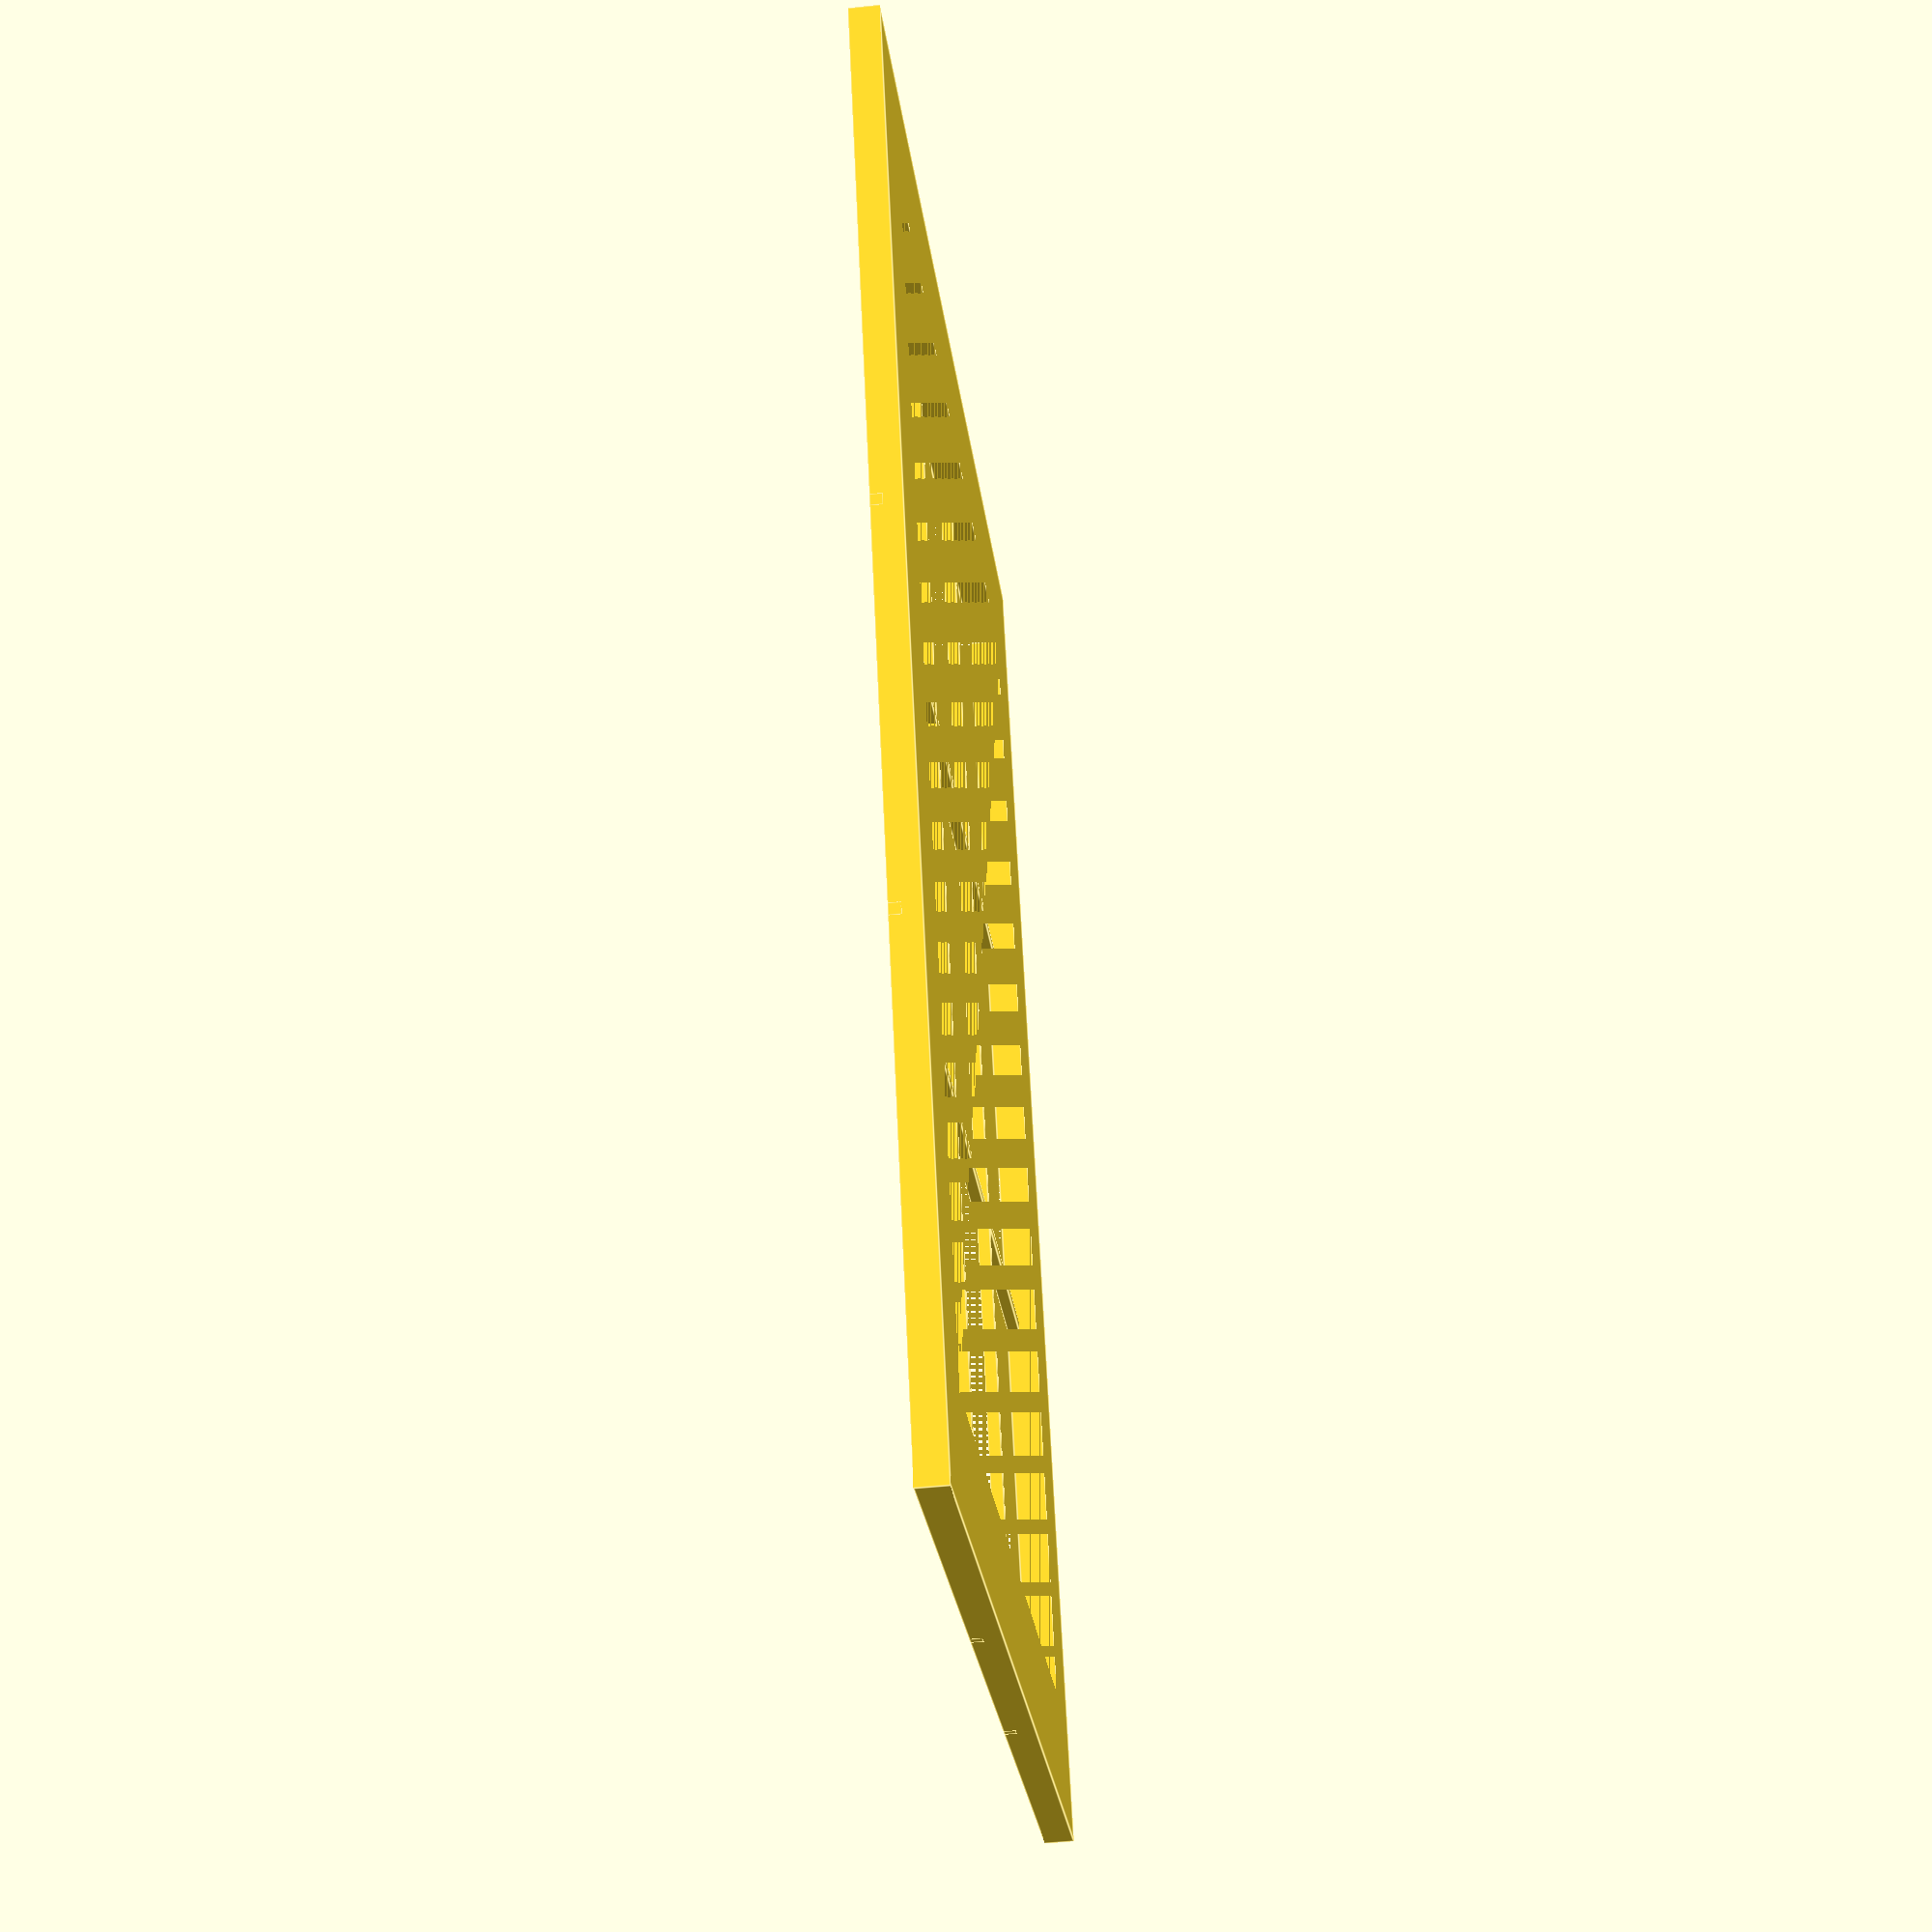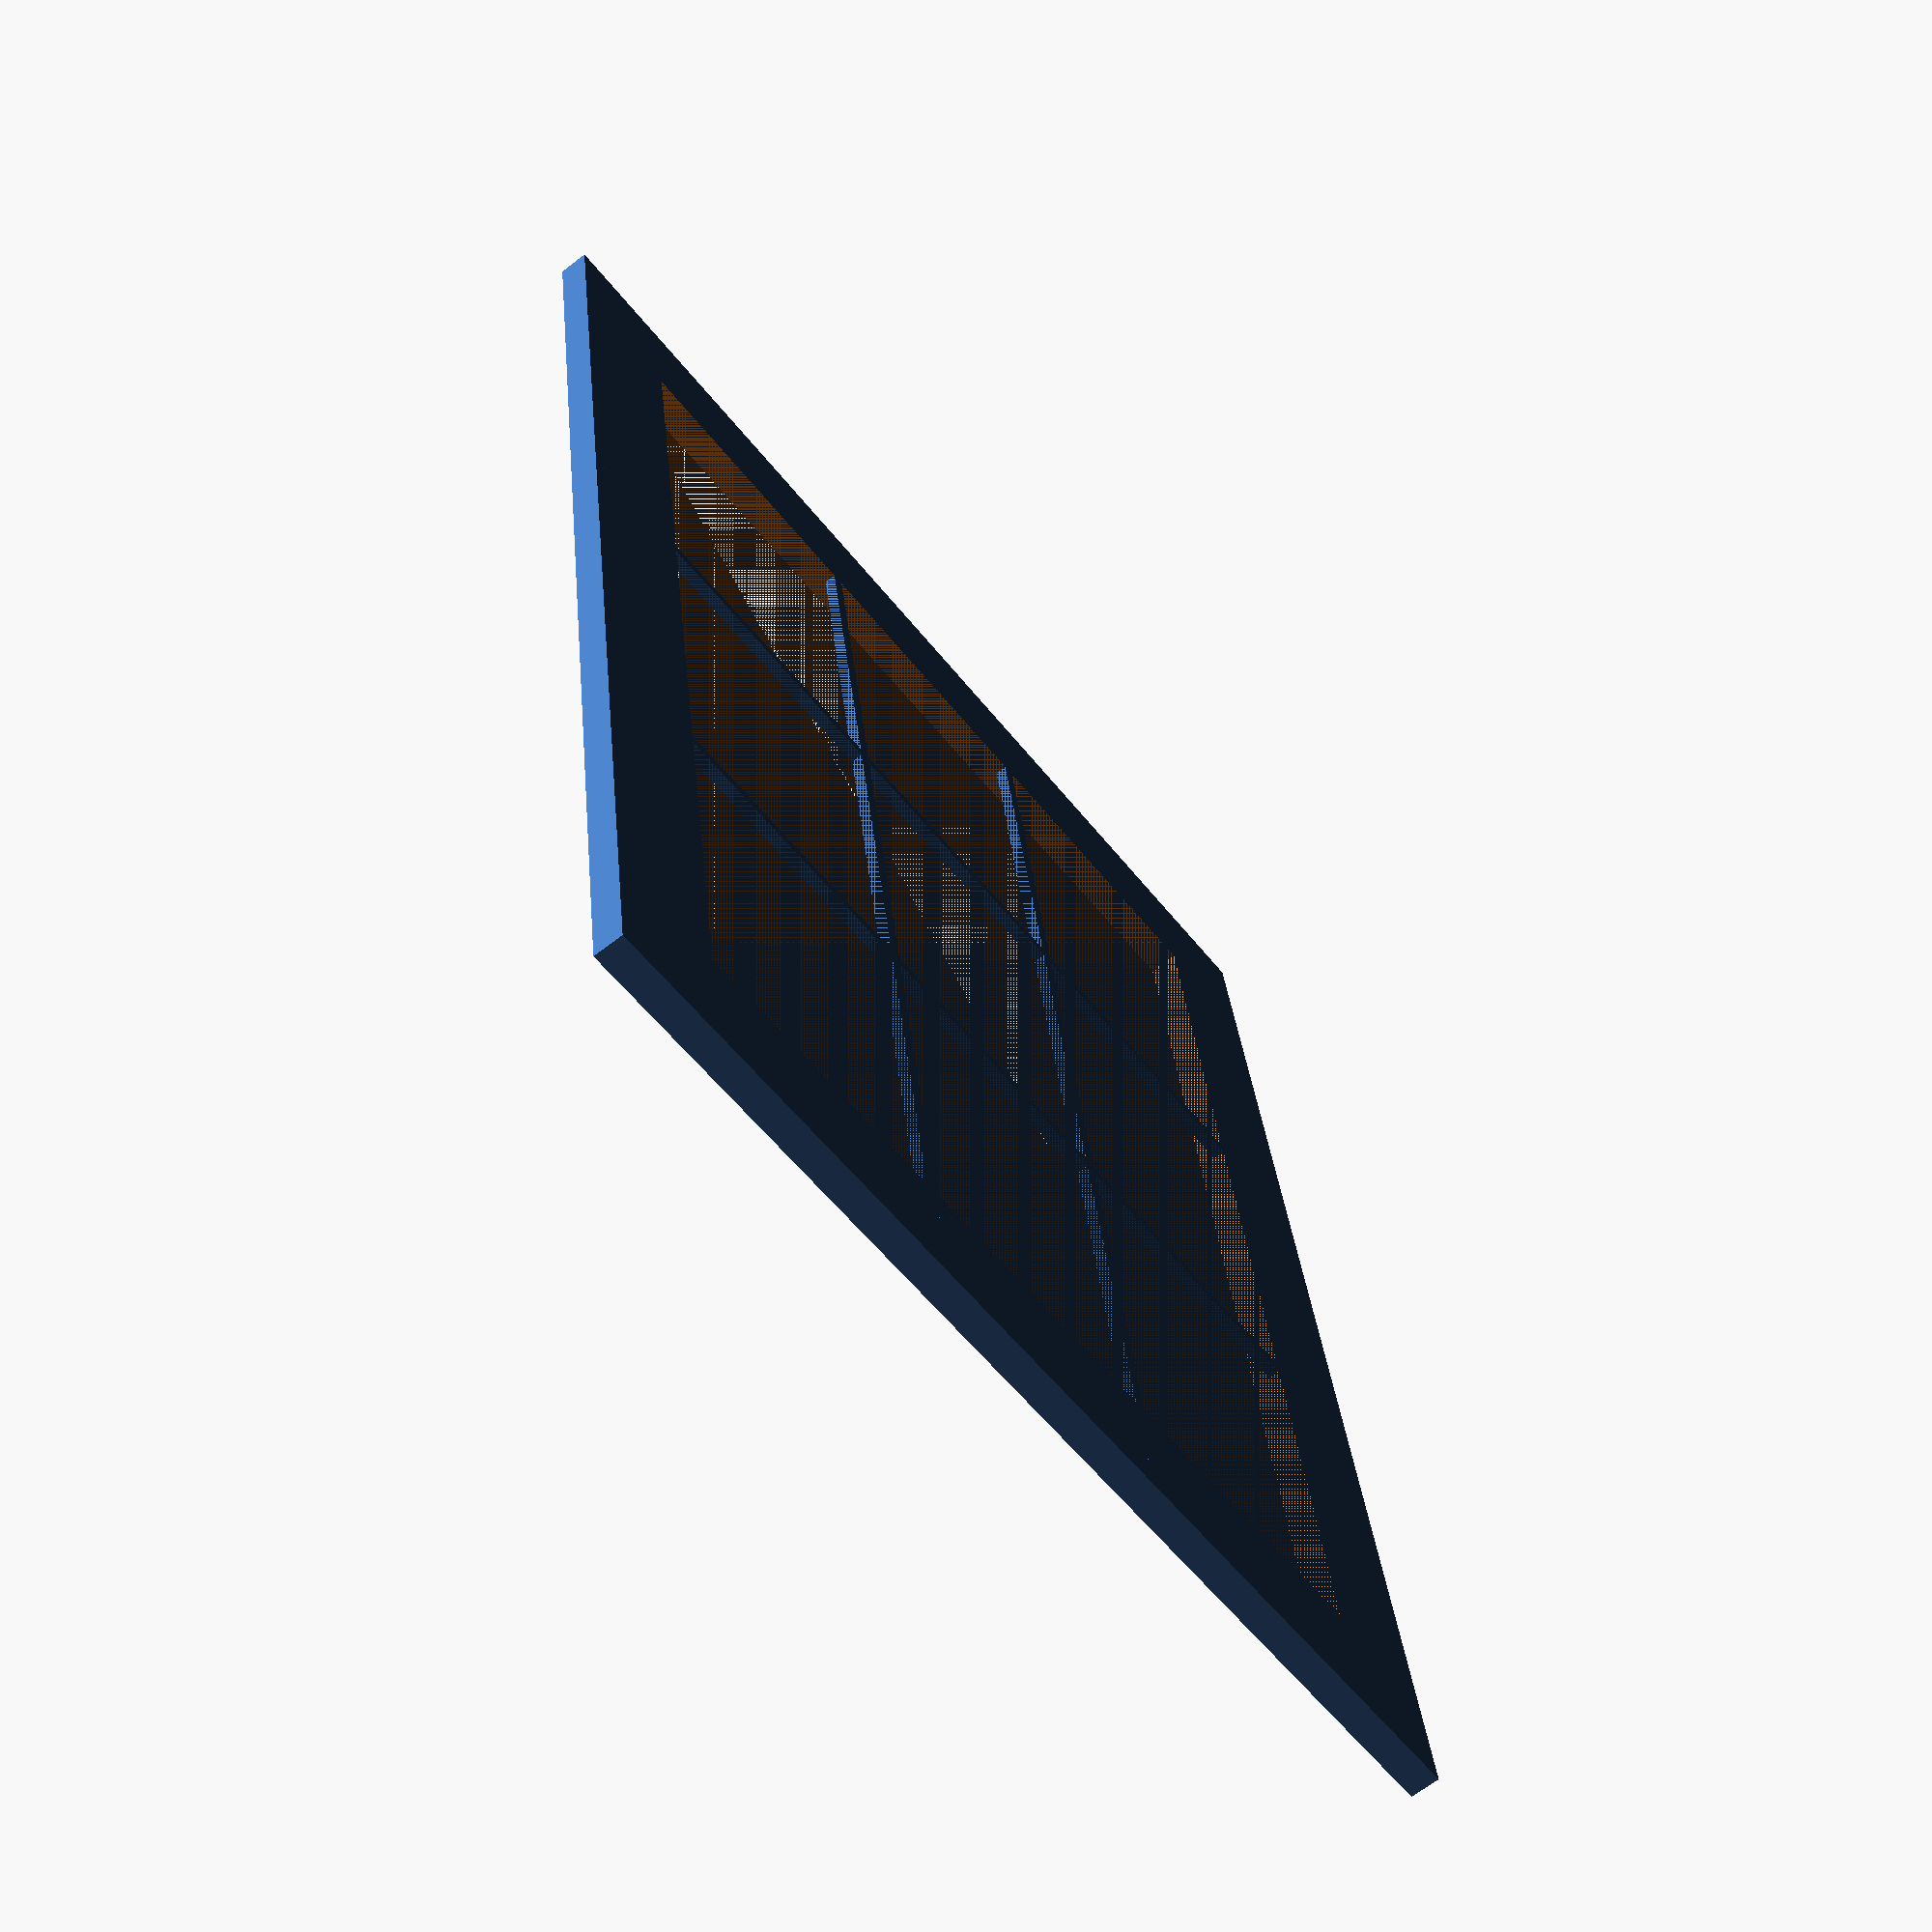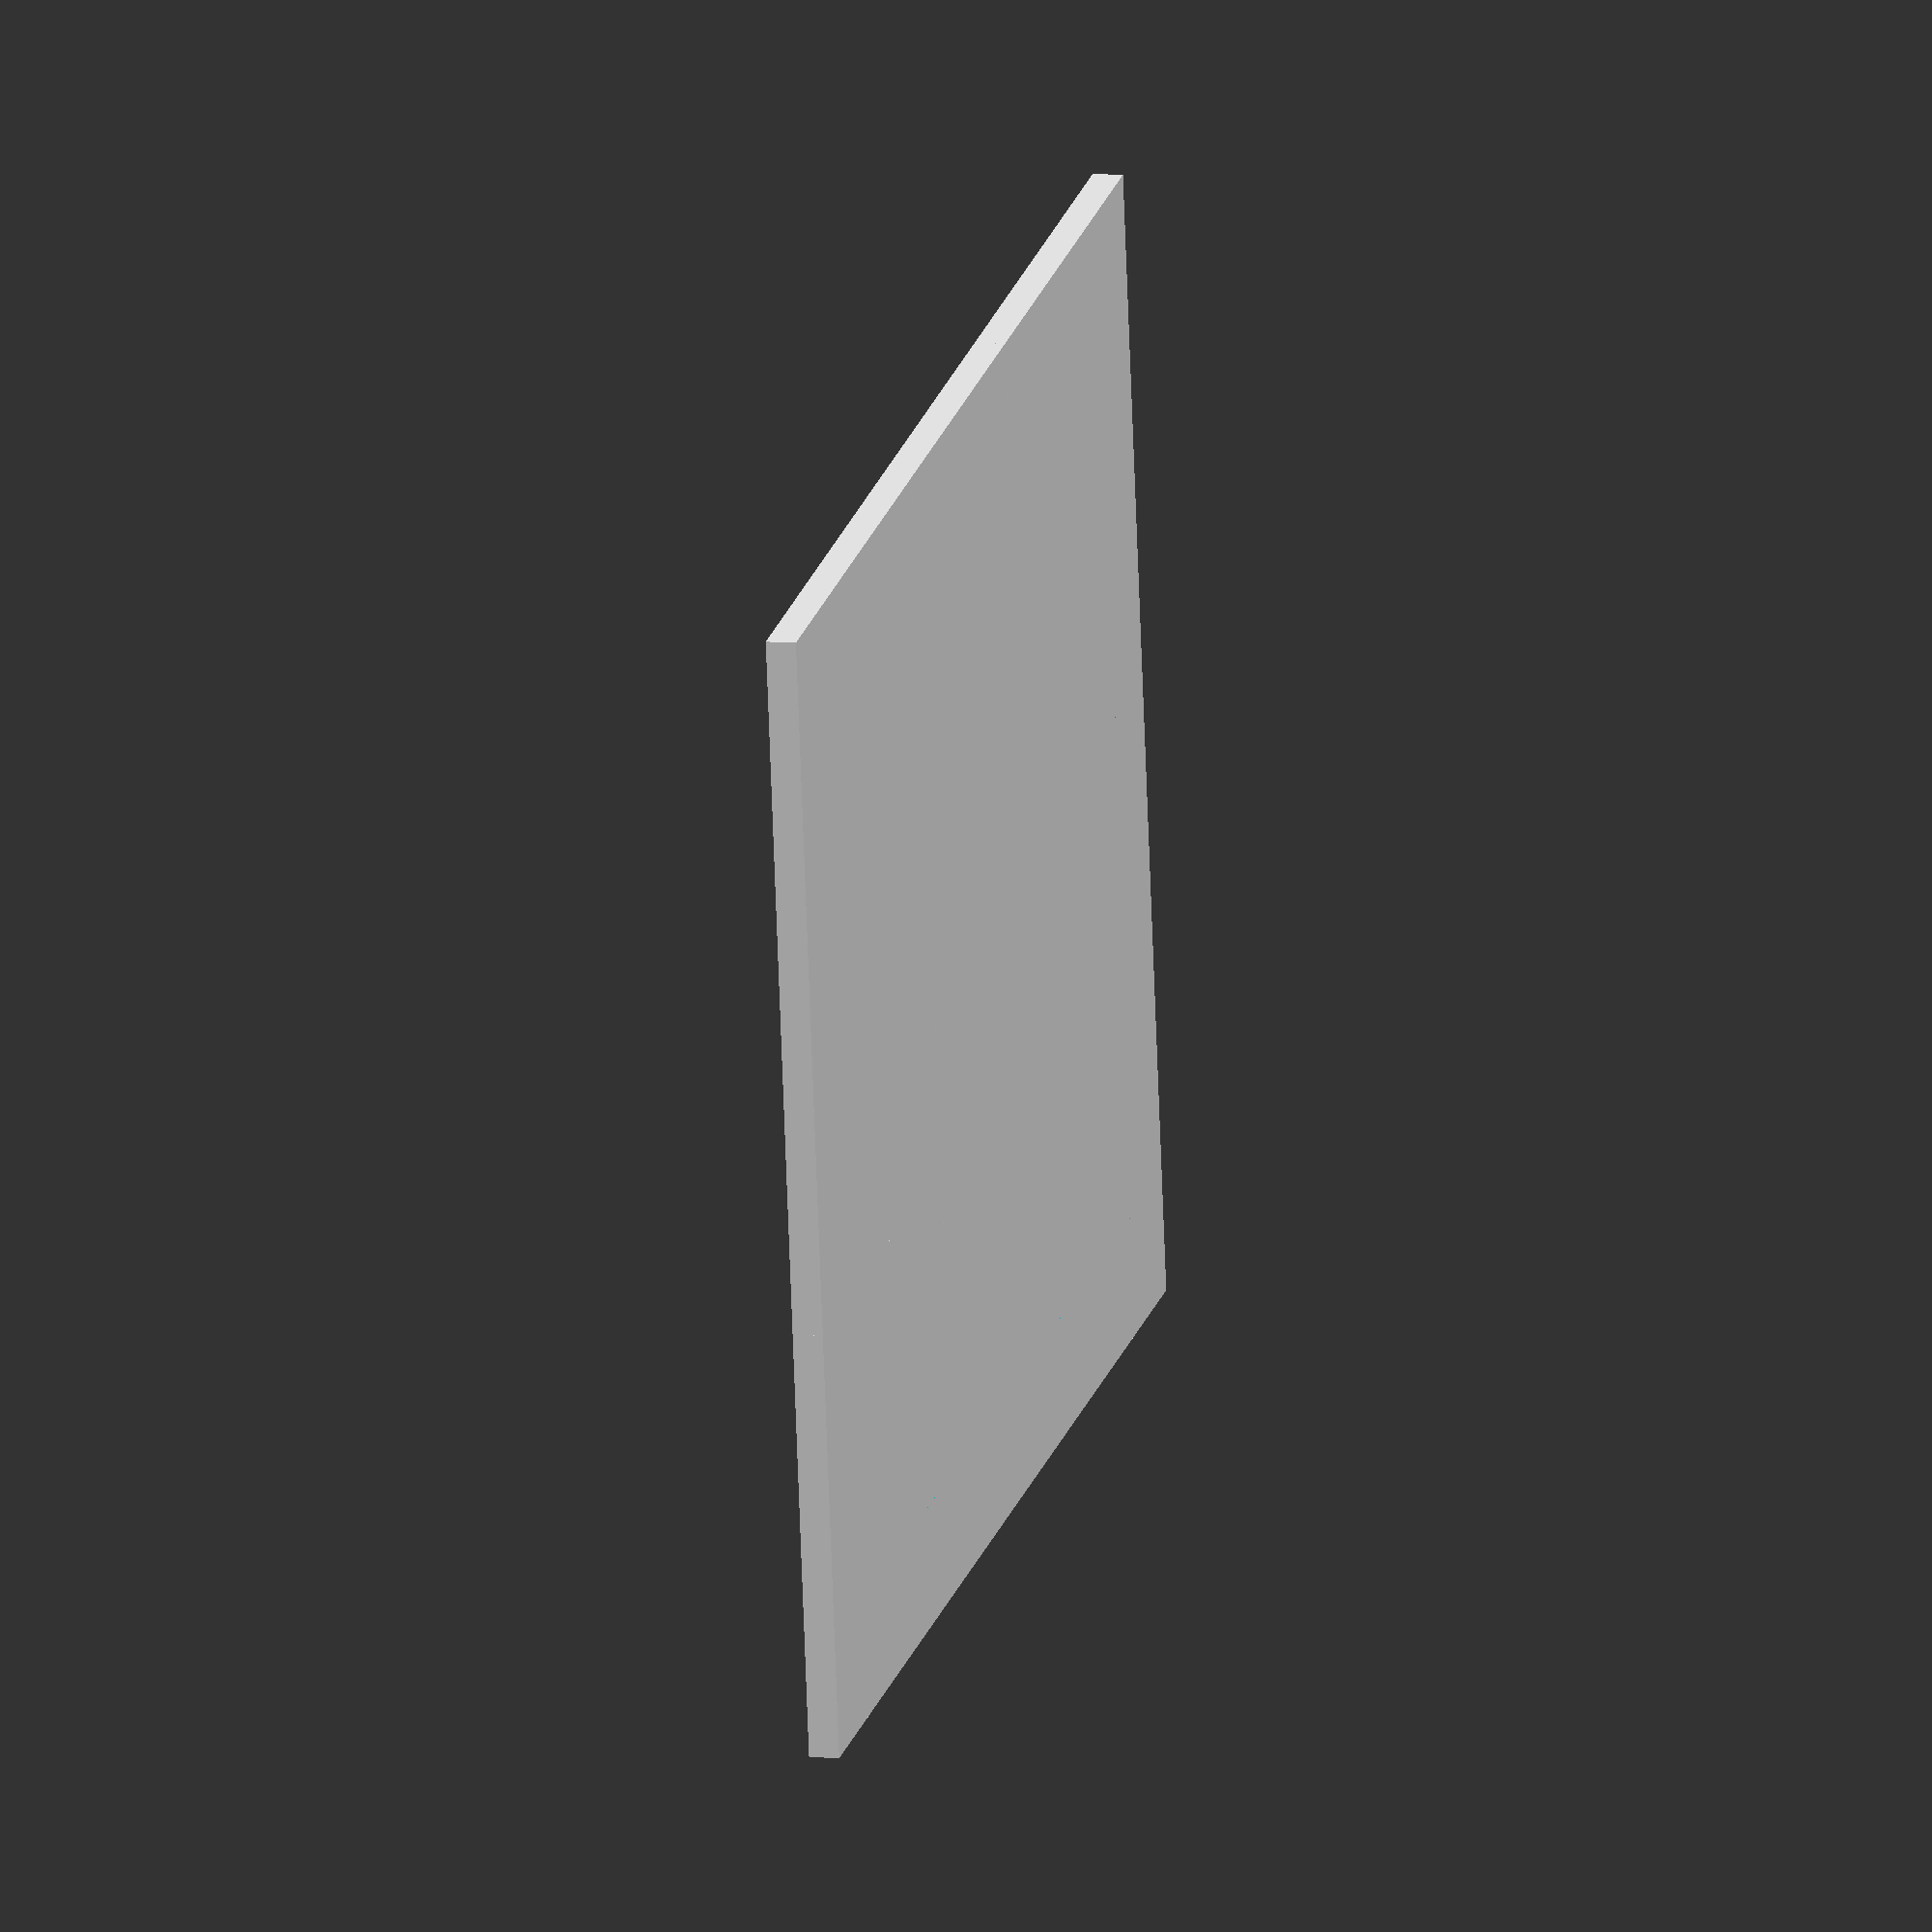
<openscad>
// Width of aspect ratio, 16 for 16x9.
asp_width = 4;

// Height of aspect ratio, 9 for 16x9.
asp_height = 3;

// Width of viewport in mm.
abs_width = 100;

// Thickness of frame in mm.
frame_thick = 10;

// Thickness of model along the z axis.
z_thick = 2.5;

// Calculated aspect ratio for calculating the height.
asp_ratio = asp_height/asp_width;
// Calculated outer width in mm
out_width = abs_width + (frame_thick * 2);
//Calculated outer height in mm
out_height = (abs_width*asp_ratio) + (frame_thick * 2);
//Calculated inner height in mm
in_height = abs_width*asp_ratio;

difference() {
    cube([out_width, out_height, z_thick]);
    
    translate([frame_thick,frame_thick,0])
        cube([abs_width, in_height, z_thick]);
}

//translate([out_width/2,frame_thick/2,z_thick])
    //linear_extrude(1)
    //text(str(asp_width, ":", asp_height), valign="center", halign="center", size=frame_thick*.75);

translate([0,(in_height*.333)+frame_thick,0])
    cube([out_width,1,1]);

translate([0,(in_height*.666)+frame_thick,0])
    cube([out_width,1,1]);

translate([(abs_width*.333)+frame_thick,0,0])
    cube([1,out_height,1]);

translate([(abs_width*.666)+frame_thick,0,0])
    cube([1,out_height,1]);

</openscad>
<views>
elev=48.3 azim=66.4 roll=276.7 proj=p view=edges
elev=246.5 azim=278.3 roll=52.1 proj=p view=wireframe
elev=350.9 azim=9.5 roll=102.9 proj=o view=solid
</views>
